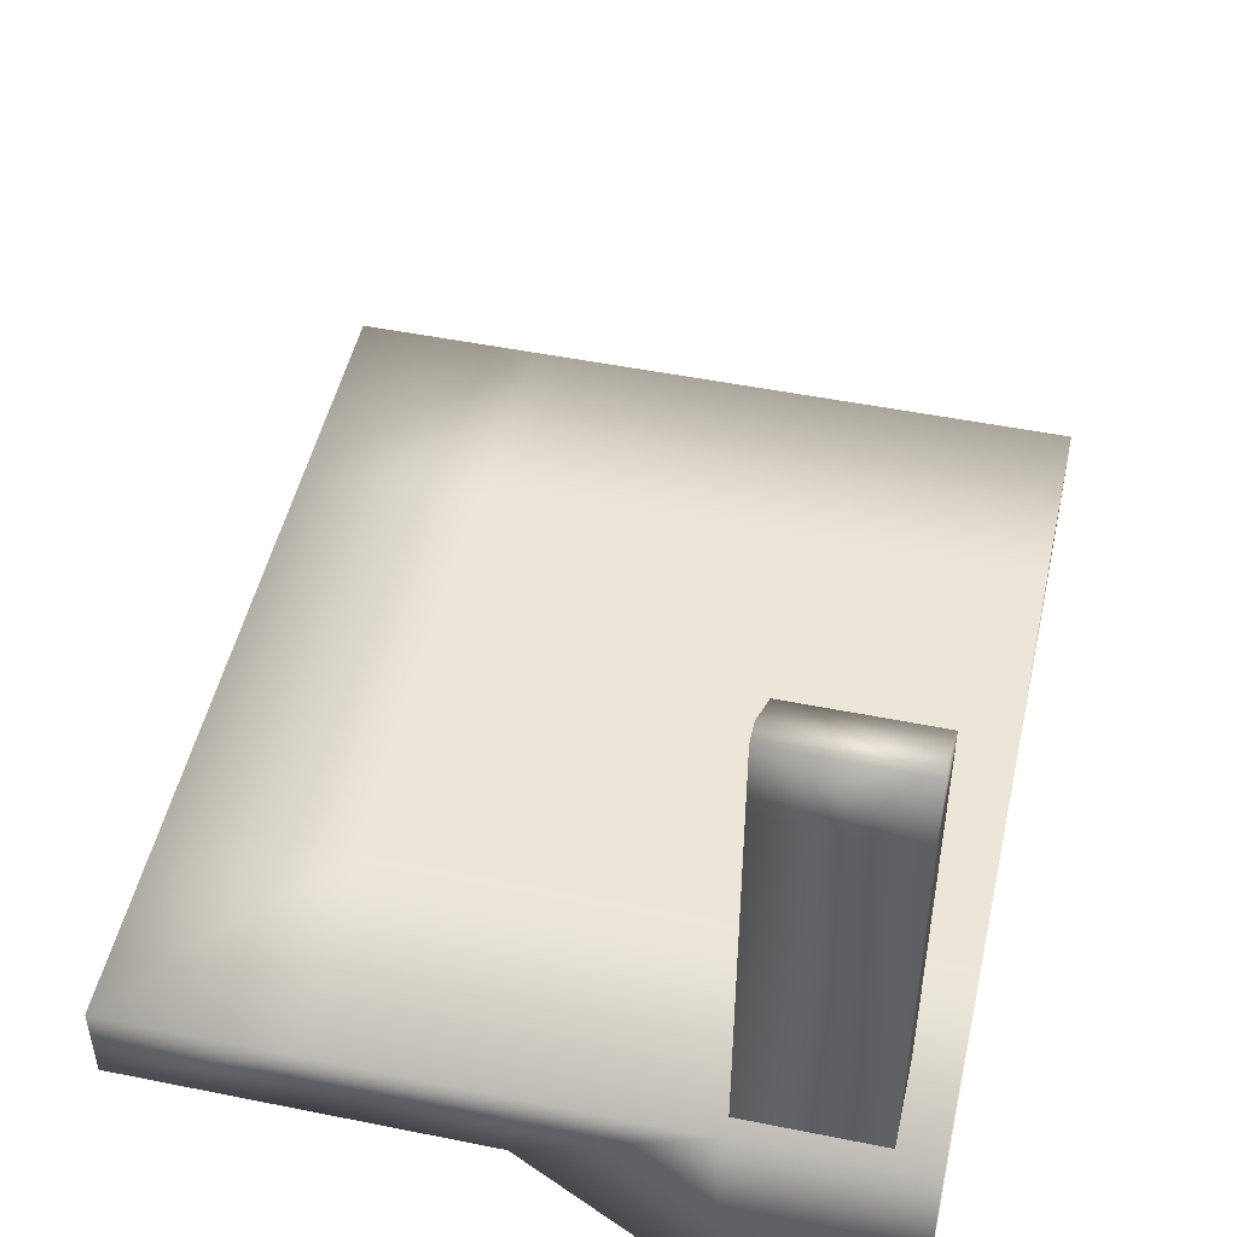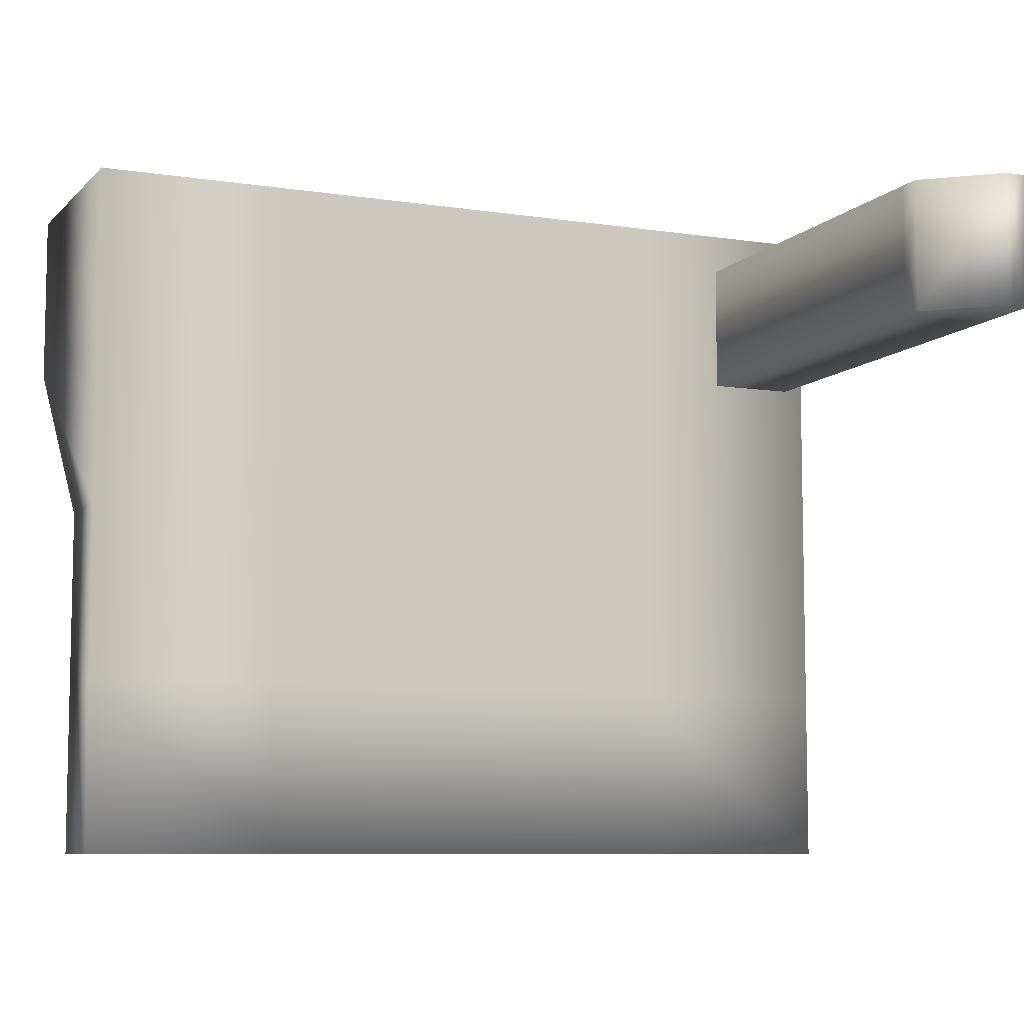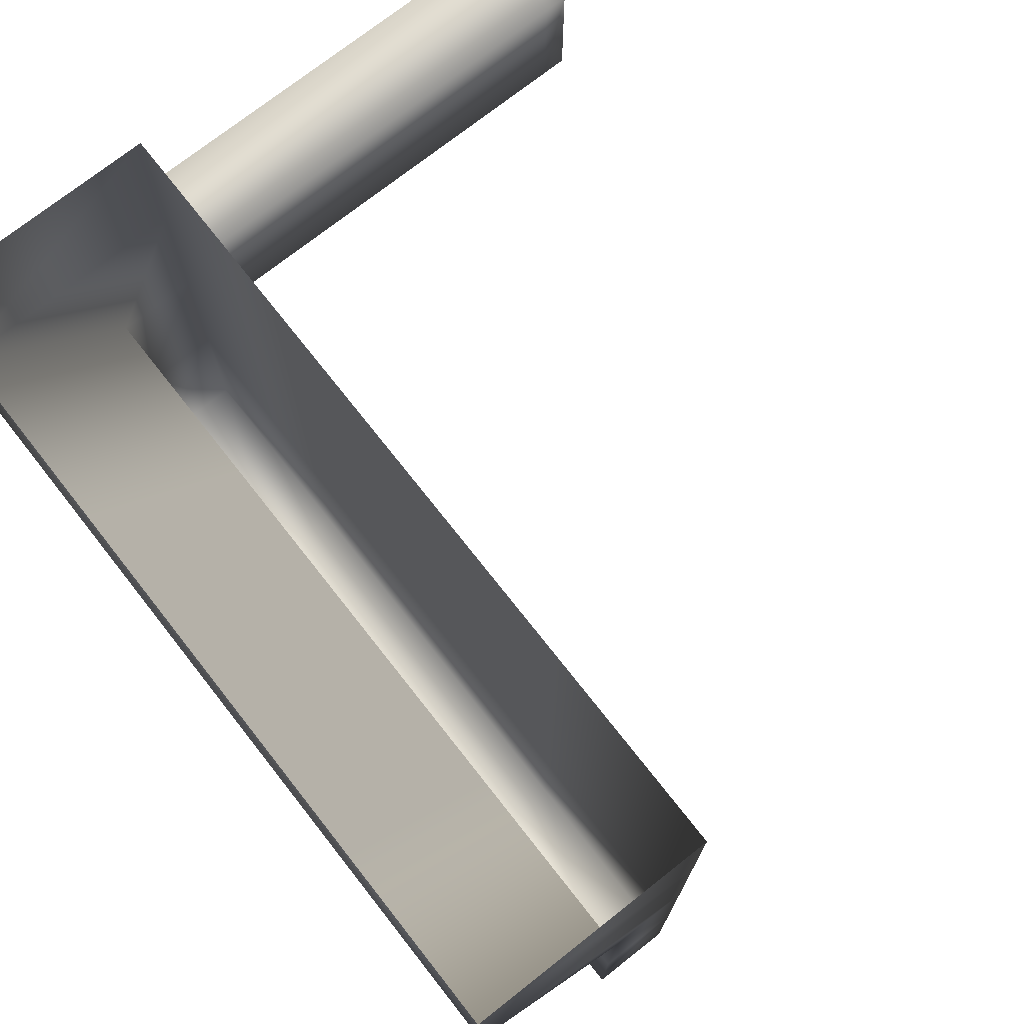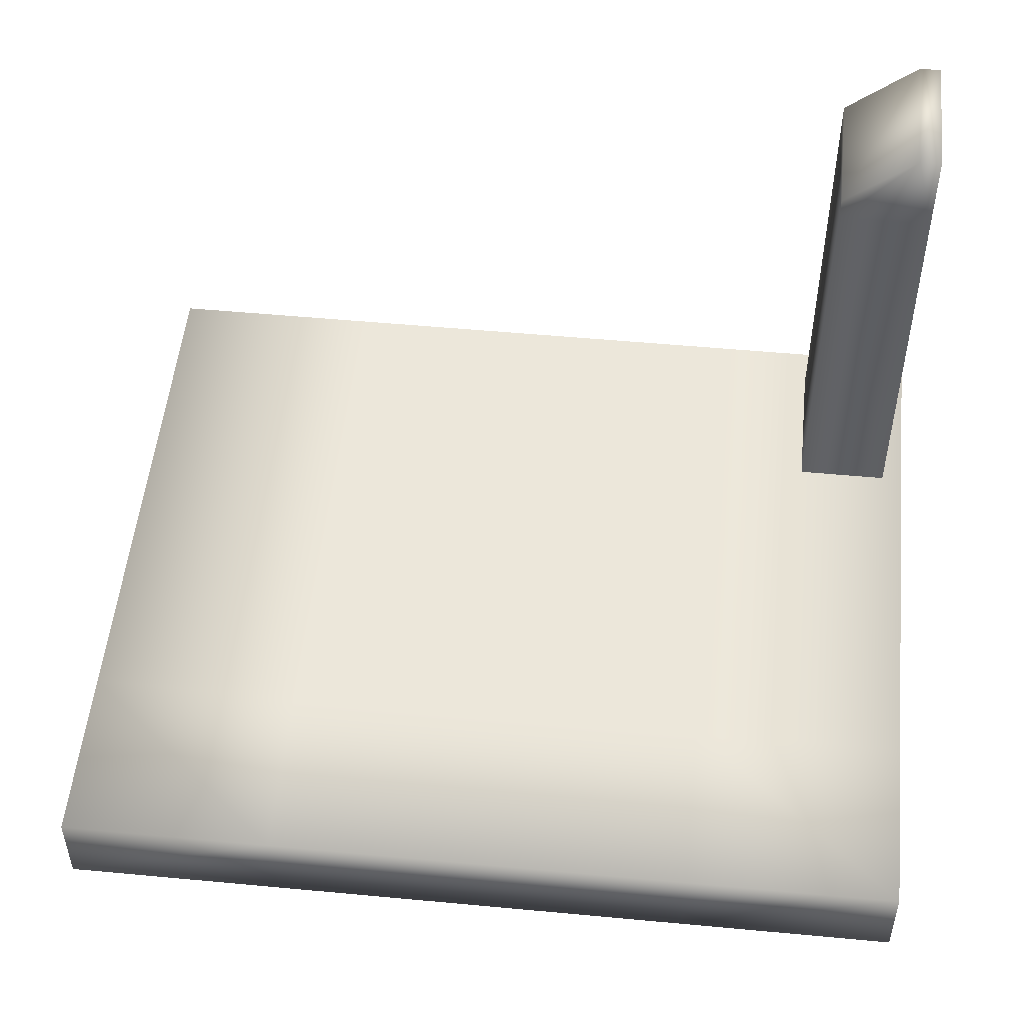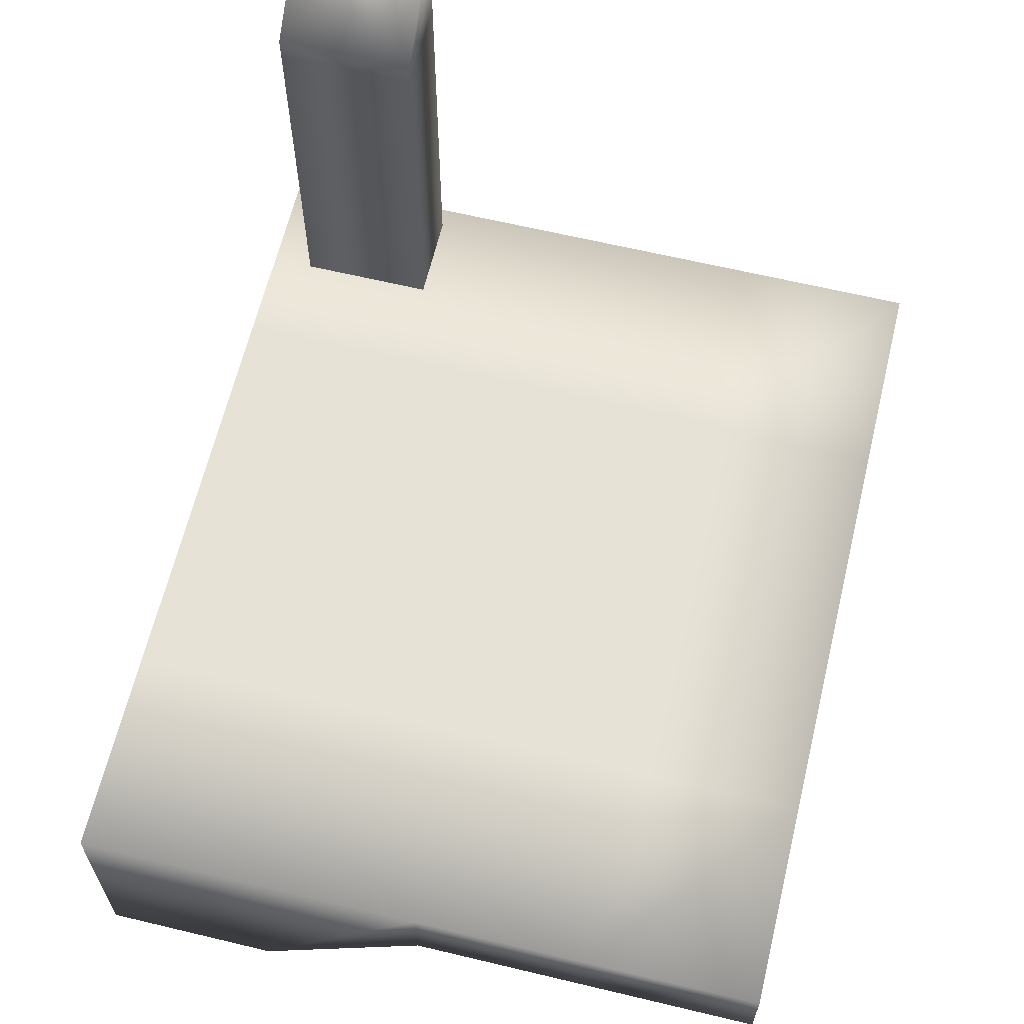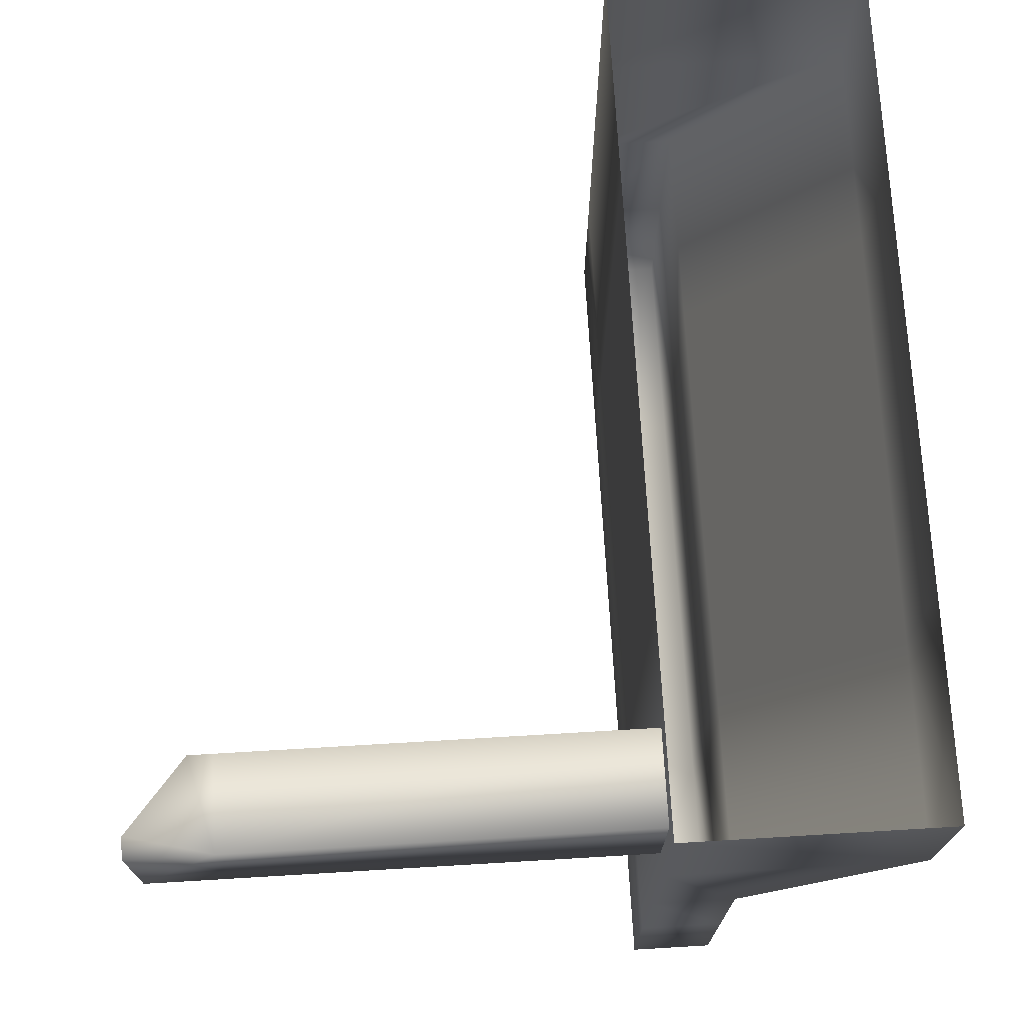
<metadata>
{"format":"obj","ext":"obj","renderer":"f3d","projection":"perspective","resolution":1024,"background":"white","views":[{"elev":49.3,"azim":-77.4,"up":"+Y"},{"elev":-8.1,"azim":156.6,"up":"+Z"},{"elev":73.8,"azim":51.8,"up":"+Z"},{"elev":51.9,"azim":-174.2,"up":"+Y"},{"elev":63.8,"azim":103.6,"up":"+Y"},{"elev":72.5,"azim":-93.4,"up":"+Z"}]}
</metadata>
<code>
v  -68.4 41.38 46.02
v  -68.4 41.38 57.58
v  -62.46 0 57.58
v  -62.46 0 46.02
v  -70.2 0 57.58
v  -70.2 0 46.02
v  -62.46 36.34 57.58
v  -62.46 36.34 46.02
v  -70.2 41.38 57.58
v  -70.2 41.38 46.02
v  -72 -21.6 61.18
v  0 -21.6 61.18
v  -72 0 61.18
v  0 0 61.18
v  -72 -7.2 0
v  0 -7.2 0
v  -72 0 0
v  0 0 0
v  -54 0 61.18
v  -36 0 61.18
v  -18 -7.2 0
v  -36 -7.2 0
v  -18 0 0
v  -54 0 0
v  -36 0 0
v  -18 -21.6 61.18
v  -36 -21.6 61.18
v  -54 -21.6 61.18
v  -18 0 61.18
v  -54 -7.2 0
v  -72 -7.2 30.58
v  -72 -21.6 45.88
v  -72 -7.2 15.28
v  -54 0 30.58
v  -72 0 30.58
v  -72 0 45.88
v  -72 0 15.28
v  -54 0 15.28
v  -54 0 45.88
v  -36 0 30.58
v  -36 0 45.88
v  -36 0 15.28
v  -18 0 30.58
v  -18 0 45.88
v  -18 0 15.28
v  0 0 30.58
v  0 0 45.88
v  0 0 15.28
v  0 -7.2 30.58
v  0 -21.6 45.88
v  0 -7.2 15.28
v  -18 -7.2 30.58
v  -18 -21.6 45.88
v  -18 -7.2 15.28
v  -54 -7.2 30.58
v  -54 -21.6 45.88
v  -54 -7.2 15.28
v  -36 -7.2 30.58
v  -36 -21.6 45.88
v  -36 -7.2 15.28
v  -62.46 34.36 46.02
v  -70.2 34.36 46.02
v  -62.46 34.36 57.58
v  -70.2 34.36 57.58
g Object_0
f 10 1 62
f 9 64 2
f 64 5 3 63
f 2 7 8 1
f 61 4 6 62
f 61 8 7 63
f 1 10 9 2
f 62 6 5 64
f 51 16 18 48
f 30 15 17 24
f 37 17 15 33
f 33 15 30 57
f 36 13 19 39
f 23 18 16 21
f 48 18 23 45
f 50 12 26 53
f 25 23 21 22
f 45 23 25 42
f 53 26 27 59
f 24 25 22 30
f 42 25 24 38
f 59 27 28 56
f 32 11 13 36
f 38 24 17 37
f 39 19 20 41
f 41 20 29 44
f 44 29 14 47
f 47 14 12 50
f 54 21 16 51
f 60 22 21 54
f 57 30 22 60
f 56 28 11 32
f 55 56 32 31
f 58 59 56 55
f 52 53 59 58
f 49 50 53 52
f 46 47 50 49
f 43 44 47 46
f 40 41 44 43
f 34 39 41 40
f 35 36 39 34
f 31 32 36 35
f 33 31 35 37
f 37 35 34 38
f 38 34 40 42
f 42 40 43 45
f 45 43 46 48
f 48 46 49 51
f 51 49 52 54
f 54 52 58 60
f 60 58 55 57
f 57 55 31 33
f 63 3 4 61
f 64 9 10 62
f 1 8 61 62
f 64 63 7 2
g

</code>
